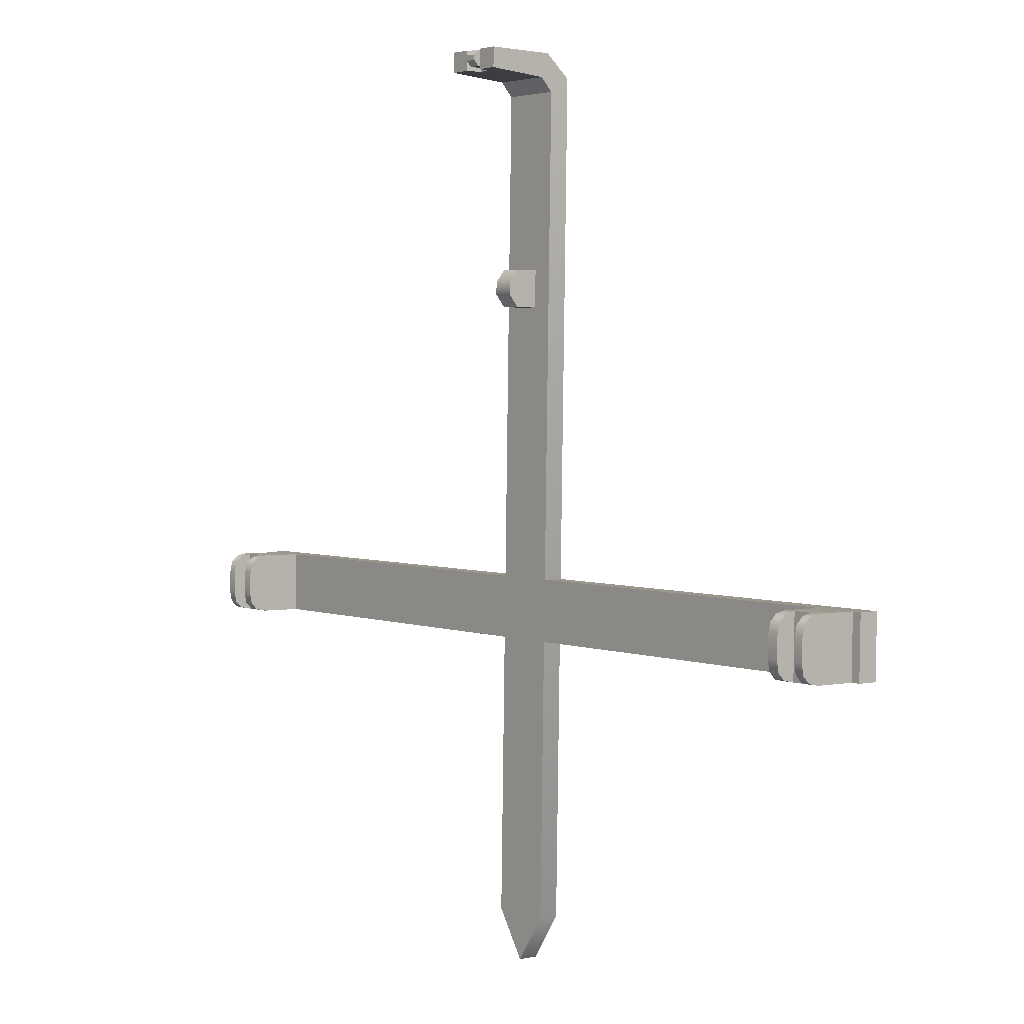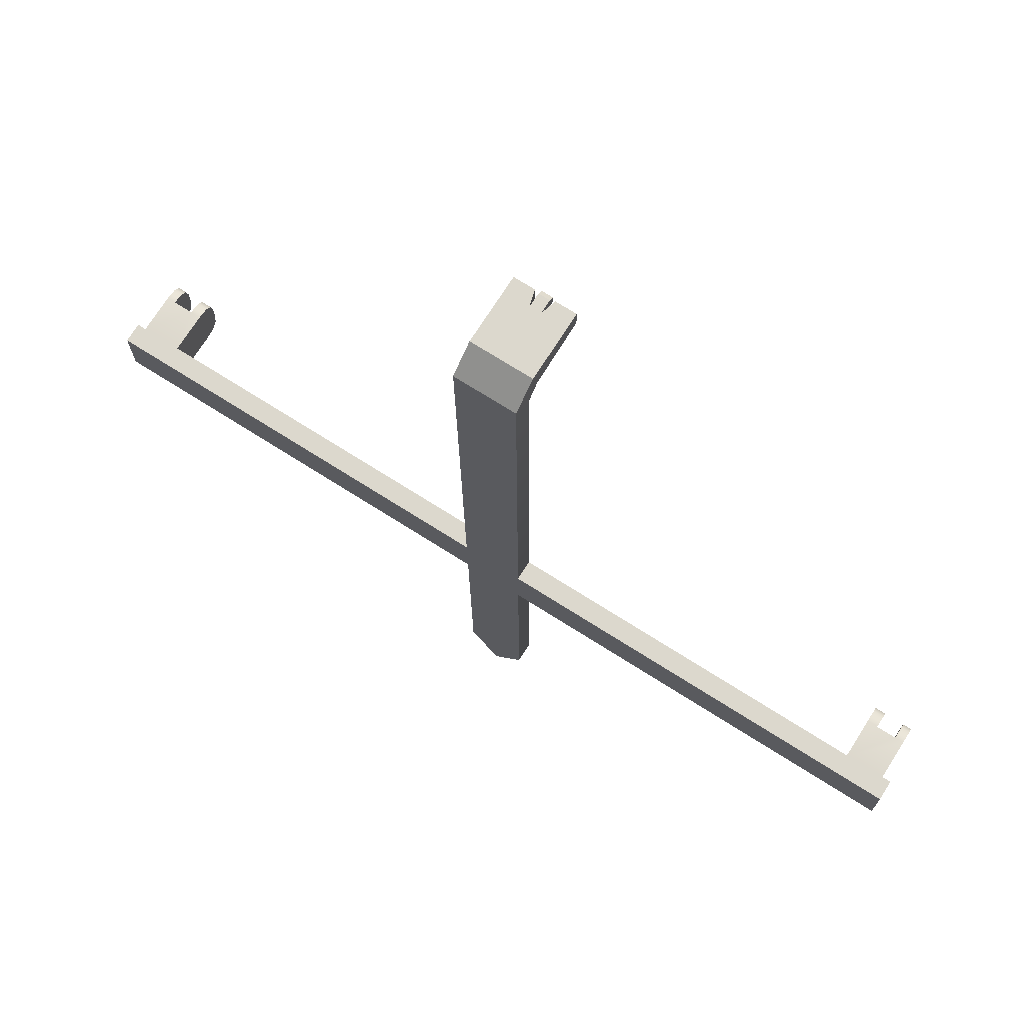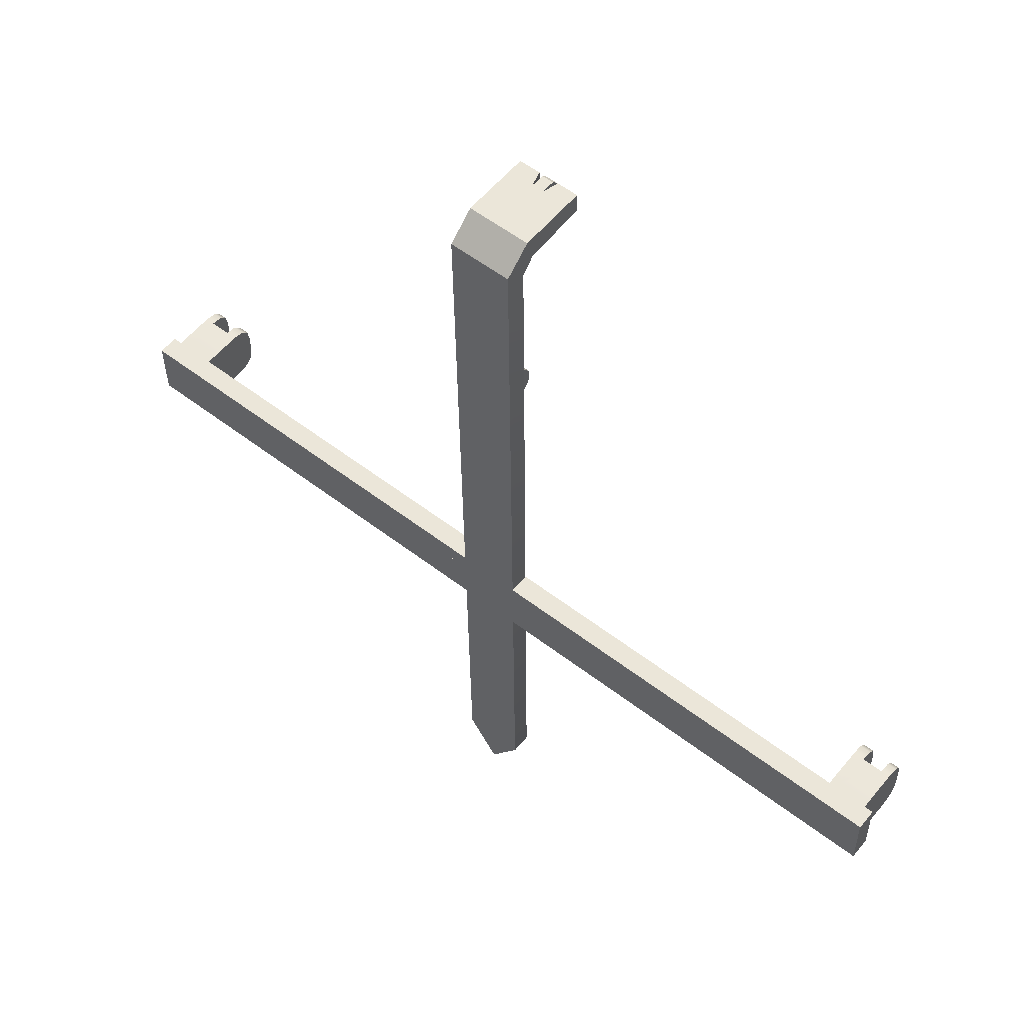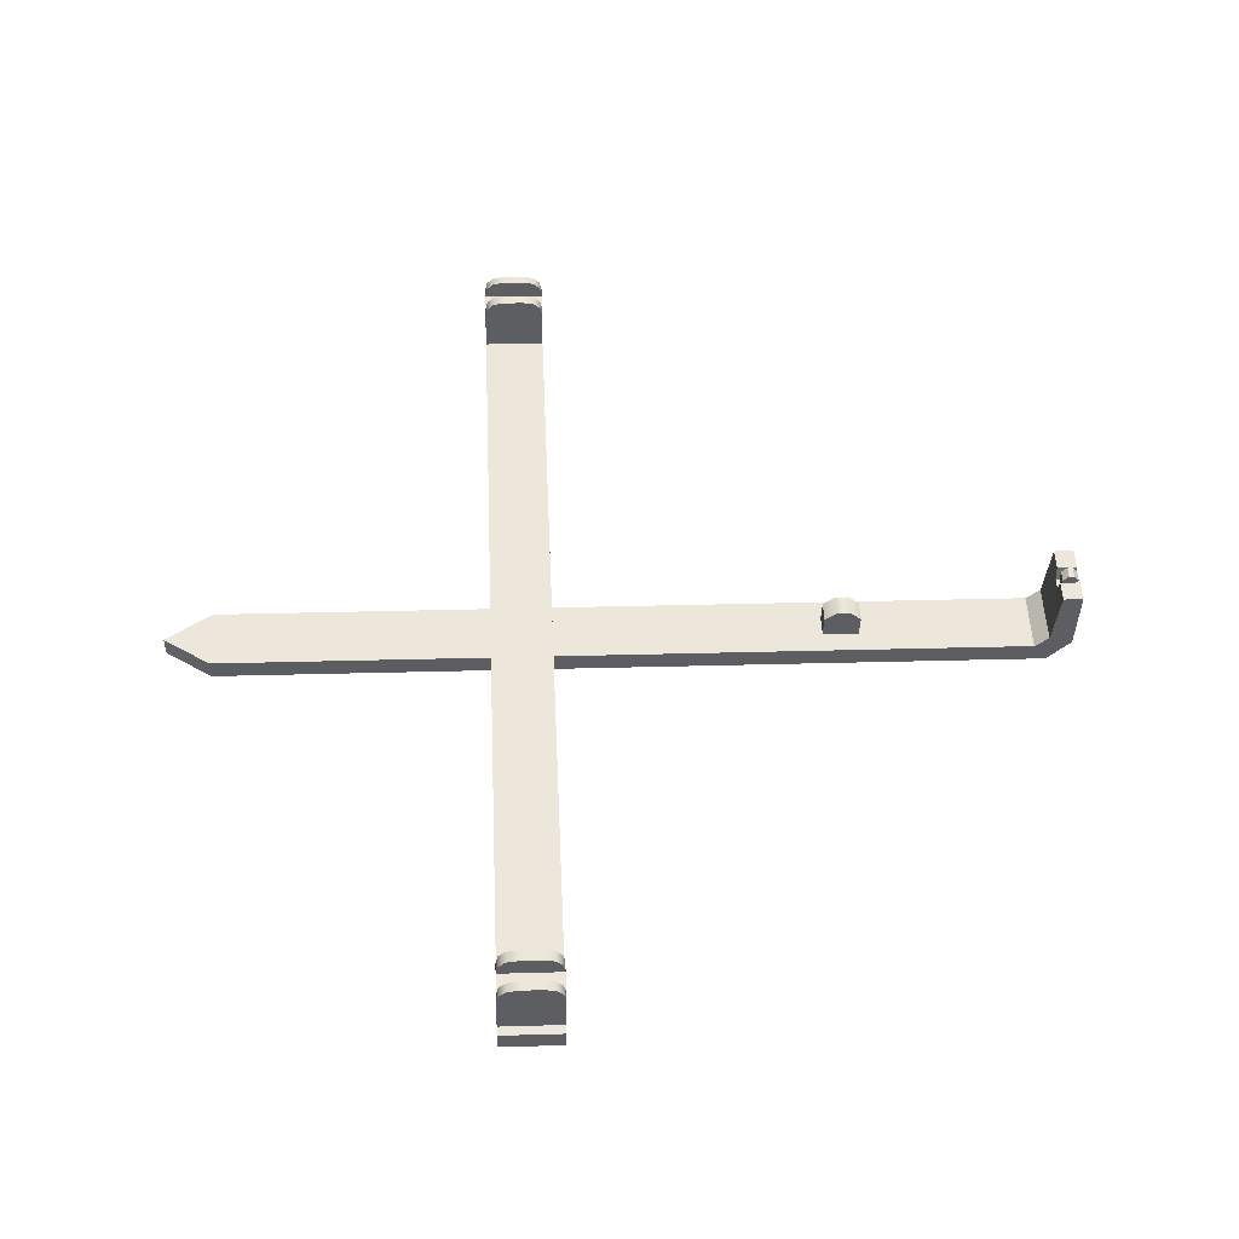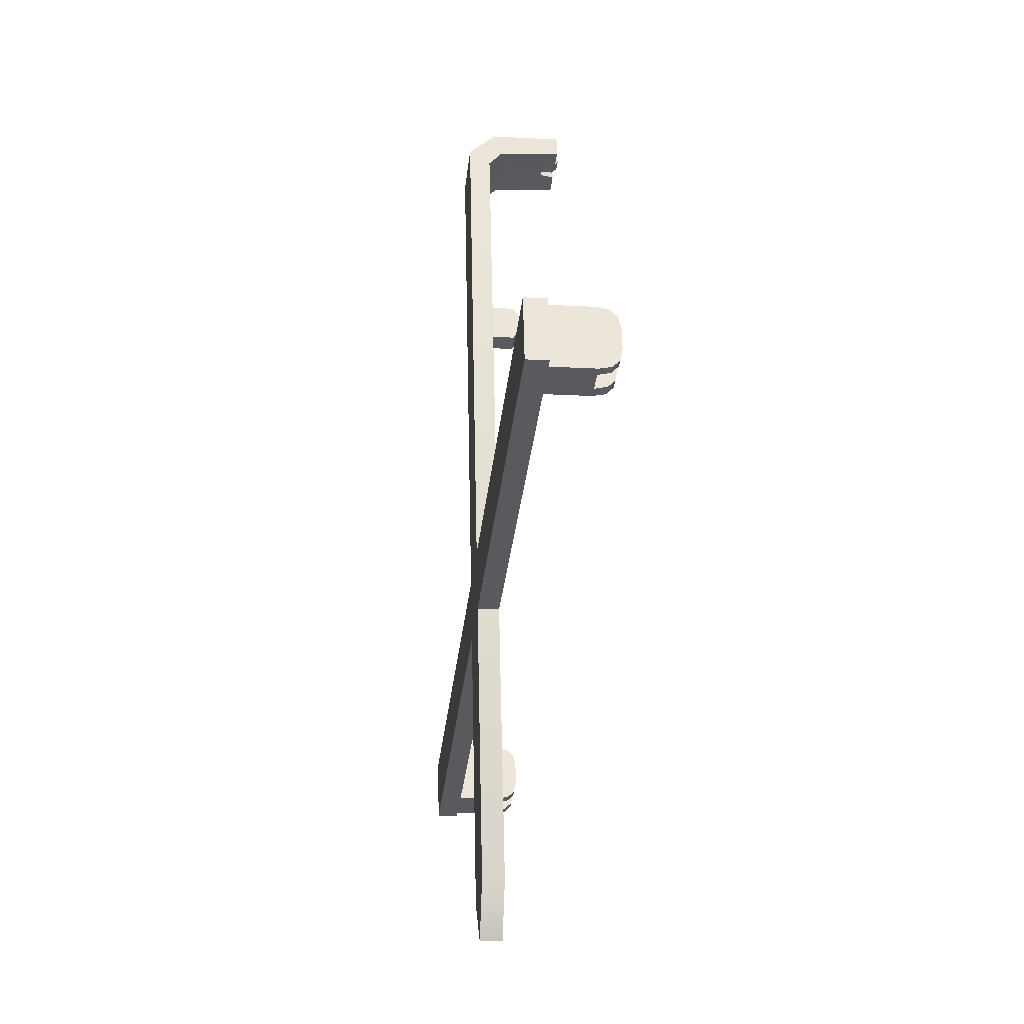
<metadata>
{"format":"obj","ext":"obj","renderer":"f3d","projection":"perspective","resolution":1024,"background":"white","views":[{"elev":3.9,"azim":50.7,"up":"+Y"},{"elev":71.2,"azim":-147.6,"up":"+Y"},{"elev":55.1,"azim":-141.1,"up":"+Y"},{"elev":51.5,"azim":87.9,"up":"+Z"},{"elev":-31.4,"azim":-95.9,"up":"+Y"}]}
</metadata>
<code>
g Trap_Cross
v -2.168 -0.1449 0.1228
v -2.221 -0.1453 0.1228
v -2.321 -0.146 0.1227
v 1.751 -0.1199 -0.07431
v -2.167 -0.1494 -0.07715
v -2.364 -0.1508 -0.07729
v -2.364 -0.1508 -0.07729
v -2.408 -0.1512 -0.07732
v -2.365 -0.1464 0.1227
v -2.167 -0.1494 -0.07715
v -2.321 -0.146 0.1227
v -2.168 -0.1449 0.1228
v -2.321 -0.1559 0.1785
v -2.365 -0.1562 0.1785
v -2.221 -0.1453 0.1228
v -2.168 -0.1547 0.1786
v -2.221 -0.1551 0.1786
v 1.948 -0.1139 0.1258
v 1.904 -0.1142 0.1258
v 1.804 -0.115 0.1257
v -0.07584 2.196 -0.1279
v -0.3459 -1.779 -0.03894
v -0.3758 2.193 -0.1281
v -0.04588 -1.777 -0.03873
v -0.1942 -2.004 -0.03375
v -0.3763 2.262 -0.2297
v -0.3758 2.193 -0.1281
v -0.3459 -1.779 -0.03894
v -0.3458 -1.781 -0.1389
v -0.04588 -1.777 -0.03873
v -0.07584 2.196 -0.1279
v -0.07628 2.264 -0.2295
v -0.04579 -1.779 -0.1387
v -0.1942 -2.004 -0.03375
v -0.1941 -2.007 -0.1337
v -0.07628 2.264 -0.2295
v -0.3763 2.262 -0.2297
v -0.3458 -1.781 -0.1389
v -0.04579 -1.779 -0.1387
v -0.1941 -2.007 -0.1337
v -0.07723 2.377 -0.1052
v -0.0768 2.289 0.2251
v -0.07752 2.384 0.223
v -0.07638 2.262 -0.06934
v -0.07628 2.264 -0.2295
v -0.07584 2.196 -0.1279
v -0.3764 2.26 -0.06955
v -0.3775 2.382 0.2228
v -0.3768 2.286 0.2249
v -0.3772 2.375 -0.1054
v -0.3758 2.193 -0.1281
v -0.3763 2.262 -0.2297
v -0.07584 2.196 -0.1279
v -0.3758 2.193 -0.1281
v -0.3764 2.26 -0.06955
v -0.07638 2.262 -0.06934
v -0.3763 2.262 -0.2297
v -0.07628 2.264 -0.2295
v -0.07723 2.377 -0.1052
v -0.3772 2.375 -0.1054
v -0.07638 2.262 -0.06934
v -0.179 2.288 0.2251
v -0.0768 2.289 0.2251
v -0.1967 2.286 0.159
v -0.2567 2.286 0.159
v -0.3764 2.26 -0.06955
v -0.2746 2.287 0.225
v -0.3768 2.286 0.2249
v -0.3772 2.375 -0.1054
v -0.2753 2.383 0.2228
v -0.3775 2.382 0.2228
v -0.2575 2.381 0.1568
v -0.07723 2.377 -0.1052
v -0.1975 2.382 0.1569
v -0.1797 2.383 0.2229
v -0.07752 2.384 0.223
v -0.2575 2.381 0.1568
v -0.1975 2.382 0.1569
v -0.1967 2.286 0.159
v -0.2567 2.286 0.159
v -0.3775 2.382 0.2228
v -0.2753 2.383 0.2228
v -0.2746 2.287 0.225
v -0.3768 2.286 0.2249
v -0.2753 2.383 0.2228
v -0.2575 2.381 0.1568
v -0.2567 2.286 0.159
v -0.2746 2.287 0.225
v -0.0768 2.289 0.2251
v -0.179 2.288 0.2251
v -0.1797 2.383 0.2229
v -0.07752 2.384 0.223
v -0.179 2.288 0.2251
v -0.1967 2.286 0.159
v -0.1975 2.382 0.1569
v -0.1797 2.383 0.2229
v -0.3459 -1.779 -0.03894
v -0.1942 -2.004 -0.03375
v -0.1941 -2.007 -0.1337
v -0.3458 -1.781 -0.1389
v -0.1681 1.173 -0.1051
v -0.2681 1.173 -0.1051
v -0.2682 1.175 0.007251
v -0.1682 1.176 0.007323
v -0.1695 1.35 -0.109
v -0.1681 1.173 -0.1051
v -0.1682 1.176 0.007323
v -0.1687 1.236 0.05291
v -0.1692 1.295 0.05159
v -0.1696 1.353 0.00335
v -0.2695 1.35 -0.1091
v -0.1695 1.35 -0.109
v -0.1696 1.353 0.00335
v -0.2696 1.352 0.003278
v -0.2682 1.175 0.007251
v -0.2681 1.173 -0.1051
v -0.2695 1.35 -0.1091
v -0.2687 1.235 0.05284
v -0.2692 1.294 0.05152
v -0.2696 1.352 0.003278
v -0.2687 1.235 0.05284
v -0.1682 1.176 0.007323
v -0.2682 1.175 0.007251
v -0.1687 1.236 0.05291
v -0.2692 1.294 0.05152
v -0.1692 1.295 0.05159
v -0.2696 1.352 0.003278
v -0.1696 1.353 0.00335
v -2.362 -0.4508 -0.07056
v -2.406 -0.4511 -0.07059
v -2.408 -0.1512 -0.07732
v -2.364 -0.1508 -0.07729
v 1.753 -0.4198 -0.06758
v -2.165 -0.4493 -0.07041
v -2.167 -0.1494 -0.07715
v 1.751 -0.1199 -0.07431
v -2.167 -0.1494 -0.07715
v -2.165 -0.4493 -0.07041
v -2.165 -0.4448 0.1295
v -2.168 -0.1449 0.1228
v -2.166 -0.4324 0.1848
v -2.166 -0.3984 0.2174
v -2.166 -0.3426 0.2273
v -2.167 -0.2426 0.225
v -2.167 -0.1873 0.2127
v -2.168 -0.1547 0.1786
v -2.362 -0.4508 -0.07056
v -2.364 -0.1508 -0.07729
v -2.365 -0.1464 0.1227
v -2.362 -0.4463 0.1294
v -2.362 -0.4339 0.1847
v -2.363 -0.3998 0.2173
v -2.363 -0.3441 0.2271
v -2.364 -0.2441 0.2249
v -2.364 -0.1888 0.2125
v -2.365 -0.1562 0.1785
v -2.219 -0.4328 0.1848
v -2.219 -0.4452 0.1295
v -2.221 -0.1453 0.1228
v -2.219 -0.3988 0.2174
v -2.219 -0.343 0.2272
v -2.22 -0.243 0.225
v -2.221 -0.1877 0.2126
v -2.221 -0.1551 0.1786
v -2.321 -0.146 0.1227
v -2.319 -0.4459 0.1294
v -2.319 -0.4336 0.1847
v -2.319 -0.3995 0.2173
v -2.319 -0.3437 0.2272
v -2.32 -0.2438 0.2249
v -2.321 -0.1885 0.2126
v -2.321 -0.1559 0.1785
v -2.321 -0.146 0.1227
v -2.221 -0.1453 0.1228
v -2.219 -0.4452 0.1295
v -2.319 -0.4459 0.1294
v -2.319 -0.4336 0.1847
v -2.362 -0.4339 0.1847
v -2.363 -0.3998 0.2173
v -2.319 -0.3995 0.2173
v -2.363 -0.3441 0.2271
v -2.319 -0.3437 0.2272
v -2.364 -0.2441 0.2249
v -2.32 -0.2438 0.2249
v -2.364 -0.1888 0.2125
v -2.321 -0.1885 0.2126
v -2.365 -0.1562 0.1785
v -2.321 -0.1559 0.1785
v -2.319 -0.4459 0.1294
v -2.362 -0.4339 0.1847
v -2.319 -0.4336 0.1847
v -2.362 -0.4463 0.1294
v -2.165 -0.4493 -0.07041
v -2.362 -0.4508 -0.07056
v -2.165 -0.4448 0.1295
v -2.219 -0.4452 0.1295
v -2.219 -0.4328 0.1848
v -2.166 -0.4324 0.1848
v -2.165 -0.4493 -0.07041
v 1.753 -0.4198 -0.06758
v -2.406 -0.4511 -0.07059
v -2.362 -0.4508 -0.07056
v 1.994 -0.4202 -0.1674
v -2.406 -0.4533 -0.1706
v 1.95 -0.4183 -0.06743
v 1.994 -0.418 -0.0674
v 1.753 -0.4153 0.1324
v 1.806 -0.4149 0.1324
v 1.95 -0.4138 0.1325
v 1.806 -0.4026 0.1877
v 1.753 -0.4029 0.1877
v 1.906 -0.4142 0.1325
v 1.95 -0.4015 0.1878
v 1.906 -0.4018 0.1878
v -2.221 -0.1551 0.1786
v -2.168 -0.1547 0.1786
v -2.167 -0.1873 0.2127
v -2.221 -0.1877 0.2126
v -2.167 -0.2426 0.225
v -2.22 -0.243 0.225
v -2.166 -0.3426 0.2273
v -2.219 -0.343 0.2272
v -2.166 -0.3984 0.2174
v -2.219 -0.3988 0.2174
v -2.166 -0.4324 0.1848
v -2.219 -0.4328 0.1848
v -2.406 -0.4511 -0.07059
v -2.406 -0.4533 -0.1706
v -2.408 -0.1534 -0.1773
v -2.408 -0.1512 -0.07732
v -2.408 -0.1512 -0.07732
v -2.408 -0.1534 -0.1773
v 1.751 -0.1221 -0.1743
v 1.751 -0.1199 -0.07431
v 1.804 -0.1195 -0.07427
v 1.948 -0.1184 -0.07417
v 1.948 -0.1206 -0.1741
v 1.992 -0.1181 -0.07413
v 1.992 -0.1203 -0.1741
v 1.804 -0.115 0.1257
v 1.751 -0.1154 0.1256
v 1.751 -0.1253 0.1814
v 1.804 -0.1249 0.1815
v 1.948 -0.1139 0.1258
v 1.948 -0.1238 0.1816
v 1.904 -0.1241 0.1815
v 1.904 -0.1142 0.1258
v -2.406 -0.4533 -0.1706
v 1.994 -0.4202 -0.1674
v 1.992 -0.1203 -0.1741
v 1.948 -0.1206 -0.1741
v 1.751 -0.1221 -0.1743
v -2.408 -0.1534 -0.1773
v 1.95 -0.4183 -0.06743
v 1.948 -0.1184 -0.07417
v 1.992 -0.1181 -0.07413
v 1.994 -0.418 -0.0674
v 1.751 -0.1199 -0.07431
v 1.753 -0.4153 0.1324
v 1.753 -0.4198 -0.06758
v 1.751 -0.1154 0.1256
v 1.753 -0.4029 0.1877
v 1.753 -0.3689 0.2202
v 1.752 -0.3131 0.2301
v 1.751 -0.2131 0.2279
v 1.751 -0.1578 0.2155
v 1.751 -0.1253 0.1814
v 1.95 -0.4183 -0.06743
v 1.948 -0.1139 0.1258
v 1.948 -0.1184 -0.07417
v 1.95 -0.4138 0.1325
v 1.95 -0.4015 0.1878
v 1.95 -0.3674 0.2204
v 1.949 -0.3116 0.2302
v 1.948 -0.2116 0.228
v 1.948 -0.1563 0.2156
v 1.948 -0.1238 0.1816
v 1.804 -0.115 0.1257
v 1.806 -0.4149 0.1324
v 1.806 -0.4026 0.1877
v 1.806 -0.3685 0.2203
v 1.805 -0.3127 0.2301
v 1.805 -0.2127 0.2279
v 1.804 -0.1574 0.2155
v 1.804 -0.1249 0.1815
v 1.906 -0.4018 0.1878
v 1.906 -0.4142 0.1325
v 1.904 -0.1142 0.1258
v 1.906 -0.3677 0.2204
v 1.905 -0.3119 0.2302
v 1.905 -0.212 0.228
v 1.904 -0.1567 0.2156
v 1.904 -0.1241 0.1815
v 1.904 -0.1142 0.1258
v 1.906 -0.4142 0.1325
v 1.806 -0.4149 0.1324
v 1.804 -0.115 0.1257
v 1.906 -0.4018 0.1878
v 1.95 -0.3674 0.2204
v 1.95 -0.4015 0.1878
v 1.906 -0.3677 0.2204
v 1.949 -0.3116 0.2302
v 1.905 -0.3119 0.2302
v 1.948 -0.2116 0.228
v 1.905 -0.212 0.228
v 1.948 -0.1563 0.2156
v 1.904 -0.1567 0.2156
v 1.948 -0.1238 0.1816
v 1.904 -0.1241 0.1815
v 1.804 -0.1249 0.1815
v 1.751 -0.1578 0.2155
v 1.751 -0.1253 0.1814
v 1.804 -0.1574 0.2155
v 1.751 -0.2131 0.2279
v 1.805 -0.2127 0.2279
v 1.752 -0.3131 0.2301
v 1.805 -0.3127 0.2301
v 1.753 -0.3689 0.2202
v 1.806 -0.3685 0.2203
v 1.753 -0.4029 0.1877
v 1.806 -0.4026 0.1877
v 1.994 -0.418 -0.0674
v 1.992 -0.1181 -0.07413
v 1.992 -0.1203 -0.1741
v 1.994 -0.4202 -0.1674
v -0.1996 2.304 0.1565
v -0.2542 2.303 0.1565
v -0.2542 2.305 0.2178
v -0.1996 2.305 0.2179
v -0.2002 2.381 0.2162
v -0.1998 2.331 0.2429
v -0.2 2.357 0.2423
v -0.1996 2.305 0.2179
v -0.1996 2.304 0.1565
v -0.2001 2.38 0.1548
v -0.2547 2.38 0.1548
v -0.2001 2.38 0.1548
v -0.2002 2.381 0.2162
v -0.2548 2.381 0.2161
v -0.2542 2.305 0.2178
v -0.2546 2.356 0.2423
v -0.2544 2.331 0.2429
v -0.2548 2.381 0.2161
v -0.2542 2.303 0.1565
v -0.2547 2.38 0.1548
v -0.2544 2.331 0.2429
v -0.1998 2.331 0.2429
v -0.1996 2.305 0.2179
v -0.2542 2.305 0.2178
v -0.2546 2.356 0.2423
v -0.2 2.357 0.2423
v -0.1998 2.331 0.2429
v -0.2544 2.331 0.2429
v -0.2548 2.381 0.2161
v -0.2002 2.381 0.2162
v -0.2 2.357 0.2423
v -0.2546 2.356 0.2423
g Trap_Cross_0
f 3 2 1
f 6 5 4
f 8 7 4
f 10 7 9
f 9 11 10
f 11 12 10
f 13 11 9
f 14 13 9
f 16 12 15
f 17 16 15
f 20 19 18
f 23 22 21
f 22 24 21
f 22 25 24
f 28 27 26
f 29 28 26
f 32 31 30
f 33 32 30
f 30 34 33
f 34 35 33
f 38 37 36
f 39 38 36
f 39 40 38
f 43 42 41
f 42 44 41
f 41 44 45
f 44 46 45
f 49 48 47
f 48 50 47
f 47 50 51
f 50 52 51
f 55 54 53
f 56 55 53
f 59 58 57
f 60 59 57
f 63 62 61
f 62 64 61
f 64 65 61
f 65 66 61
f 65 67 66
f 67 68 66
f 71 70 69
f 70 72 69
f 69 72 73
f 72 74 73
f 74 75 73
f 75 76 73
f 79 78 77
f 80 79 77
f 83 82 81
f 84 83 81
f 87 86 85
f 88 87 85
f 91 90 89
f 92 91 89
f 95 94 93
f 96 95 93
f 99 98 97
f 100 99 97
f 103 102 101
f 104 103 101
f 107 106 105
f 105 108 107
f 105 109 108
f 105 110 109
f 113 112 111
f 114 113 111
f 117 116 115
f 115 118 117
f 118 119 117
f 119 120 117
f 123 122 121
f 122 124 121
f 121 124 125
f 124 126 125
f 125 126 127
f 126 128 127
f 131 130 129
f 132 131 129
f 135 134 133
f 136 135 133
f 139 138 137
f 140 139 137
f 141 139 140
f 140 142 141
f 140 143 142
f 140 144 143
f 140 145 144
f 140 146 145
f 149 148 147
f 150 149 147
f 149 150 151
f 151 152 149
f 152 153 149
f 153 154 149
f 154 155 149
f 155 156 149
f 159 158 157
f 157 160 159
f 160 161 159
f 161 162 159
f 162 163 159
f 163 164 159
f 167 166 165
f 165 168 167
f 165 169 168
f 165 170 169
f 165 171 170
f 165 172 171
f 175 174 173
f 176 175 173
f 179 178 177
f 180 179 177
f 181 179 180
f 182 181 180
f 181 182 183
f 182 184 183
f 183 184 185
f 184 186 185
f 185 186 187
f 186 188 187
f 191 190 189
f 190 192 189
f 193 189 192
f 192 194 193
f 193 195 189
f 195 196 189
f 197 196 195
f 198 197 195
f 200 199 194
f 200 202 201
f 203 200 201
f 201 204 203
f 203 205 200
f 203 206 205
f 207 200 205
f 205 208 207
f 205 209 208
f 208 210 207
f 210 211 207
f 209 212 208
f 209 213 212
f 213 214 212
f 217 216 215
f 218 217 215
f 219 217 218
f 220 219 218
f 219 220 221
f 220 222 221
f 221 222 223
f 222 224 223
f 223 224 225
f 224 226 225
f 229 228 227
f 230 229 227
f 233 232 231
f 231 234 233
f 234 235 233
f 233 235 236
f 237 233 236
f 236 238 237
f 239 237 238
f 240 235 234
f 236 235 240
f 241 240 234
f 241 242 240
f 242 243 240
f 240 244 236
f 246 245 244
f 247 246 244
f 250 249 248
f 248 251 250
f 248 252 251
f 248 253 252
f 256 255 254
f 257 256 254
f 260 259 258
f 259 261 258
f 261 259 262
f 262 263 261
f 263 264 261
f 264 265 261
f 265 266 261
f 266 267 261
f 270 269 268
f 269 271 268
f 272 271 269
f 269 273 272
f 269 274 273
f 269 275 274
f 269 276 275
f 269 277 276
f 280 279 278
f 278 281 280
f 278 282 281
f 278 283 282
f 278 284 283
f 278 285 284
f 288 287 286
f 286 289 288
f 289 290 288
f 290 291 288
f 291 292 288
f 292 293 288
f 296 295 294
f 297 296 294
f 300 299 298
f 299 301 298
f 299 302 301
f 302 303 301
f 303 302 304
f 305 303 304
f 305 304 306
f 307 305 306
f 307 306 308
f 309 307 308
f 312 311 310
f 311 313 310
f 311 314 313
f 314 315 313
f 315 314 316
f 317 315 316
f 317 316 318
f 319 317 318
f 319 318 320
f 321 319 320
f 324 323 322
f 325 324 322
f 328 327 326
f 329 328 326
f 332 331 330
f 331 333 330
f 330 333 334
f 335 330 334
f 338 337 336
f 339 338 336
f 342 341 340
f 341 343 340
f 340 343 344
f 343 345 344
f 348 347 346
f 349 348 346
f 352 351 350
f 353 352 350
f 356 355 354
f 357 356 354

</code>
